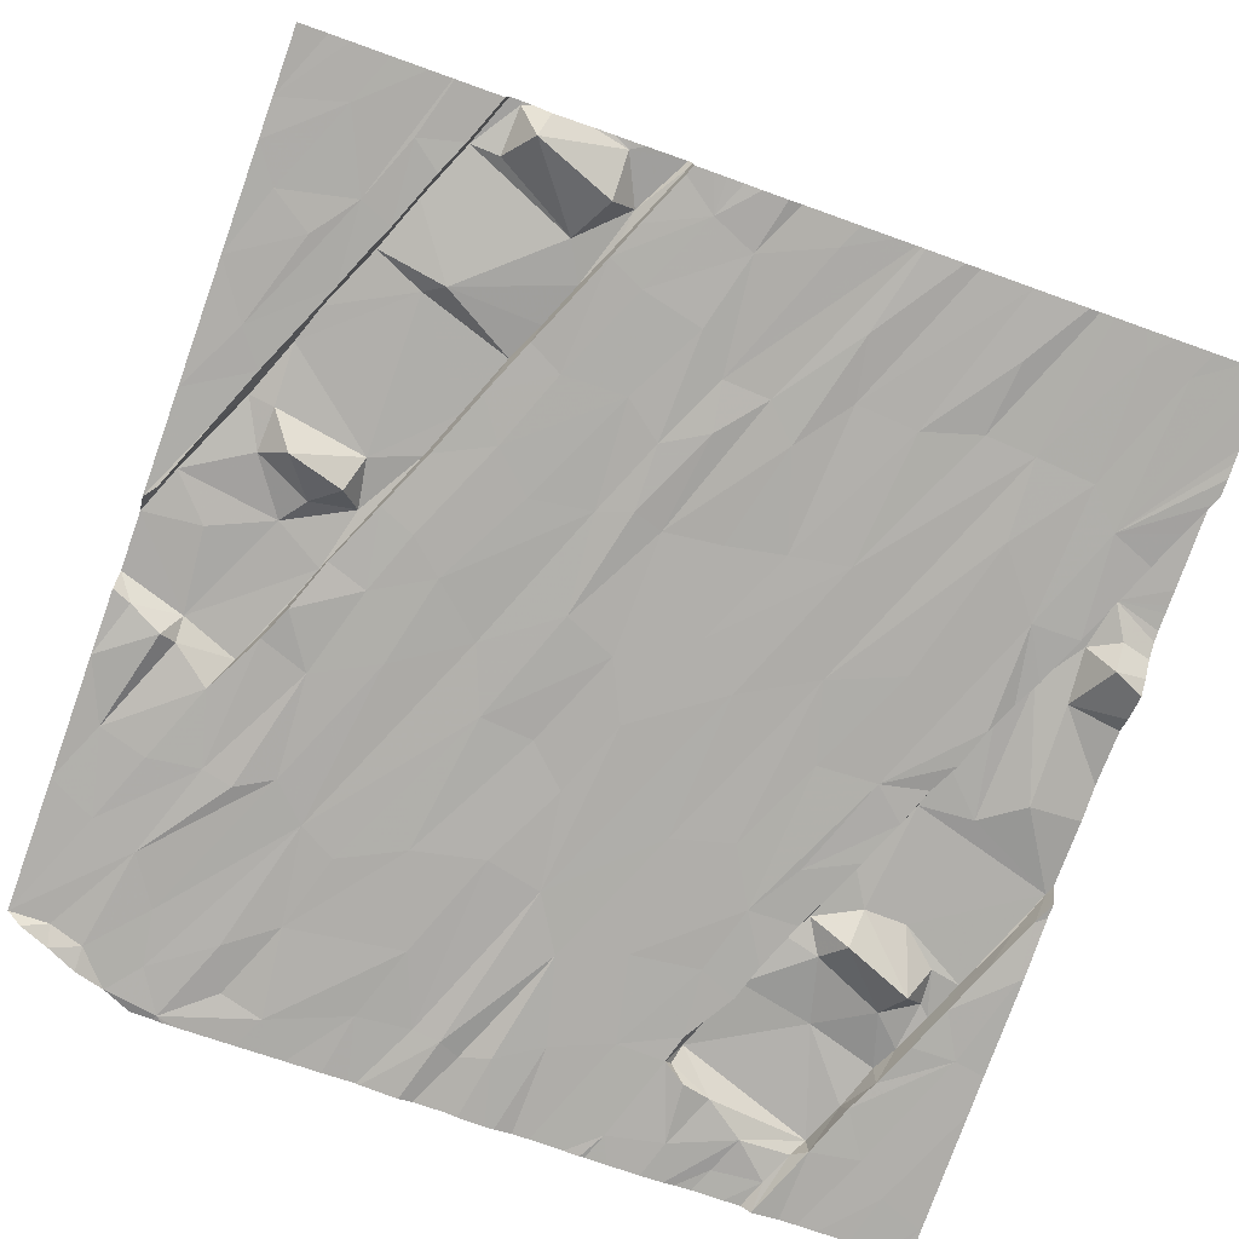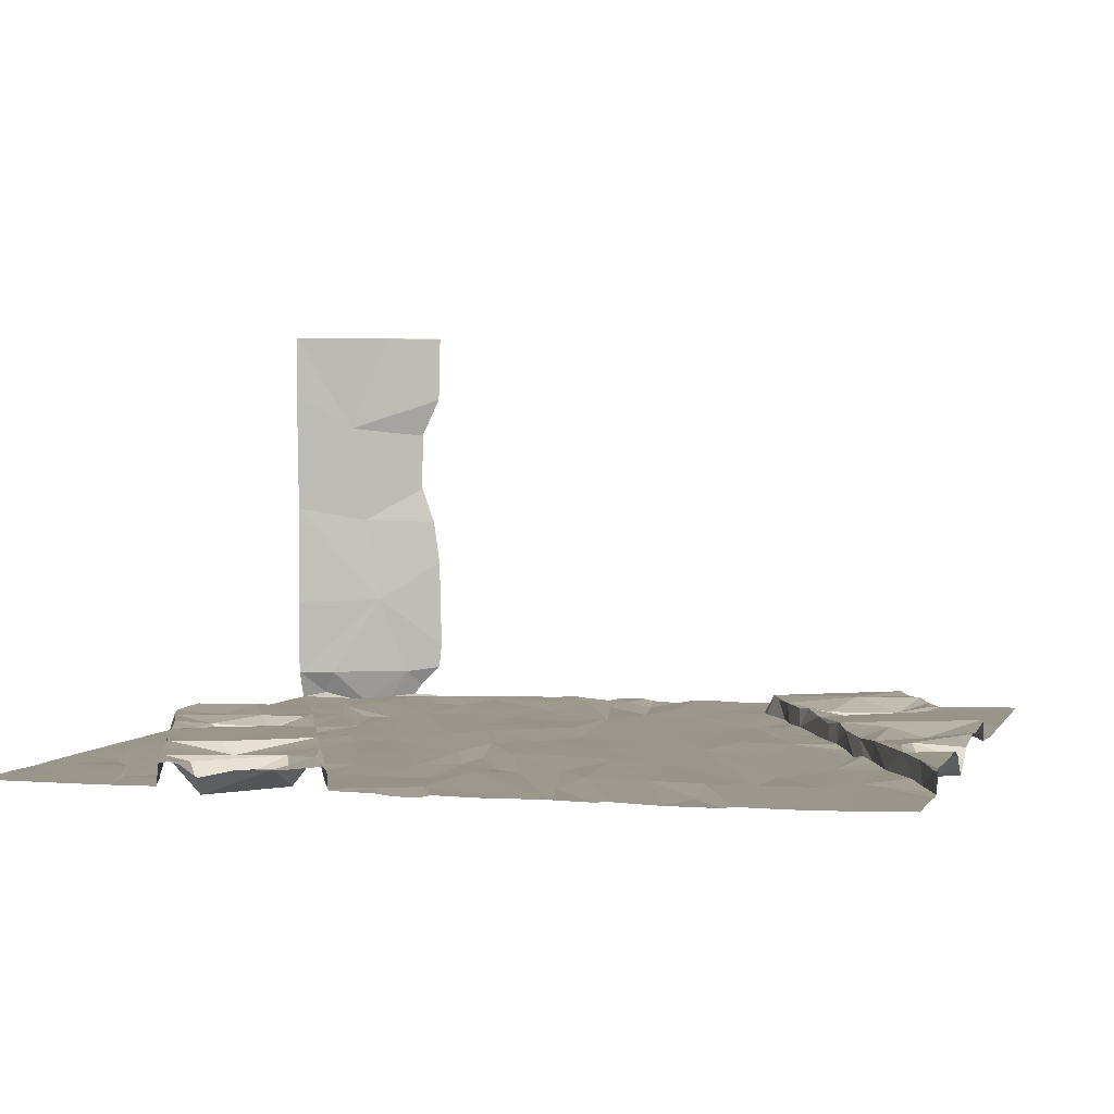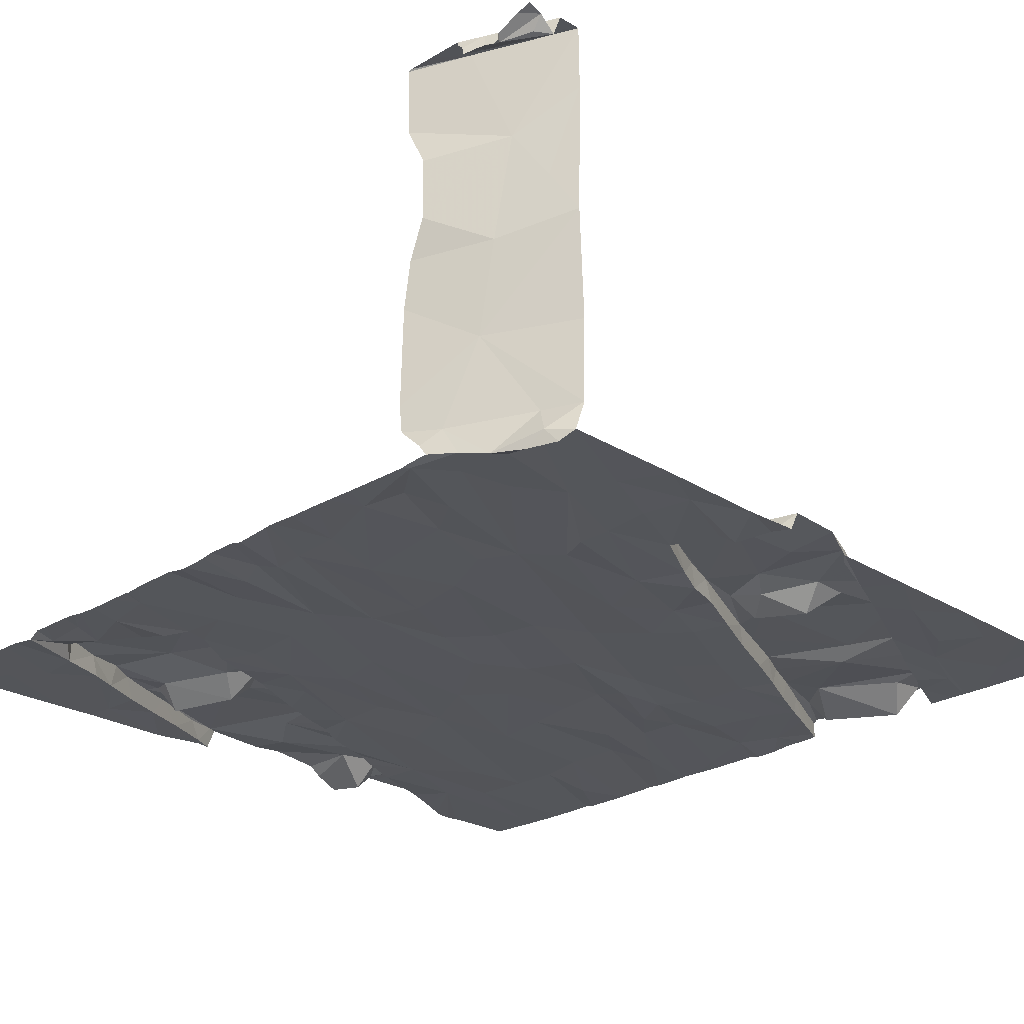
<metadata>
{"format":"obj","ext":"obj","renderer":"f3d","projection":"perspective","resolution":1024,"background":"white","views":[{"elev":-75.4,"azim":-19.7,"up":"+Z"},{"elev":5.1,"azim":15.9,"up":"+Z"},{"elev":-27.5,"azim":-136.3,"up":"+Z"}]}
</metadata>
<code>
v -82.9 305.7 500.6
v -82.61 305.7 500.6
v -85.22 298 501.1
v -85.25 305.7 500.6
v -86.86 305.7 503.8
v -81.56 305.7 500.6
v -81.38 305.7 500.6
v -84.54 305.7 500.6
v -84.13 305.7 500.6
v -81.71 305.7 500.6
v -80.84 305.7 500.6
v -86.02 305.7 500.5
v -85.87 305.7 500.6
v -81.86 298 501
v -88.28 298.6 500.8
v -81.94 305.7 500.6
v -86.86 305.7 503.8
v -84.95 298.3 500.9
v -83.99 298.2 500.9
v -82.52 298 500.9
v -87.05 305.7 502.8
v -81.15 298.3 501
v -85.7 298.1 501
v -82.7 305.7 500.6
v -87.05 305.7 503.4
v -83.54 305.7 500.6
v -85.29 305.7 500.6
v -81.53 298.2 501
v -84.44 305.7 500.6
v -82.03 299.2 500.9
v -85.24 298.1 501.1
v -84.58 298.5 500.9
v -85.25 298.1 500.9
v -82.39 298.6 500.9
v -81.25 299.6 500.9
v -86.37 298.2 500.8
v -84.21 305.7 500.6
v -81.61 298 501
v -86.56 298.1 501.1
v -85.51 298.5 501.1
v -85.69 298.5 500.8
v -86.84 298.4 500.9
v -86.58 298.5 501
v -84.47 299.5 500.9
v -87.73 298.5 500.8
v -88.28 298.9 500.8
v -87.44 299.1 500.8
v -87.21 298.5 500.8
v -85.45 298.6 500.9
v -86.83 298.5 501.1
v -83.56 298.8 500.9
v -85.54 298.8 501
v -80.8 298 501
v -82.94 299.3 500.9
v -81.53 299.3 500.9
v -85.89 298.9 501
v -86.97 298.7 500.8
v -83.46 299.3 500.9
v -85.27 299 500.9
v -84.08 299.5 500.9
v -88.07 299.2 500.8
v -81.05 298 501
v -85.57 298.9 500.9
v -87.04 299 501
v -81.36 298 501
v -88.28 299.8 500.8
v -84.74 299.1 500.8
v -85.09 299.8 500.8
v -87.16 299.2 500.8
v -83.54 300.5 500.8
v -80.63 299.1 500.9
v -85.72 299.2 501
v -82.45 299.2 500.9
v -80.62 299.1 501.1
v -86.64 299.5 500.9
v -87.23 299.4 501
v -85.88 299.5 501
v -84.68 298 500.9
v -80.79 299.6 501.1
v -87.29 299.5 500.8
v -87.47 300 501
v -83.05 300.5 500.8
v -87.98 300.3 500.8
v -84.4 299.9 500.8
v -87.41 299.8 500.8
v -87.72 299.5 500.8
v -82.52 298 500.9
v -80.75 299.4 500.9
v -80.99 300.1 501.1
v -85.63 299.8 500.8
v -83.81 299.7 500.8
v -85.75 299.3 500.8
v -83.93 301.4 500.8
v -85.06 298 500.9
v -83.62 298 500.9
v -81.08 300.5 501.1
v -80.83 300.4 501
v -81.35 300.9 501
v -81.18 300.4 500.9
v -81.04 301 501
v -80.85 300.6 500.8
v -86.81 299.6 501
v -86.8 300.9 500.9
v -86.24 300.4 501
v -81.35 300.8 500.9
v -84 298 500.9
v -87.59 300.3 501
v -87.57 300.8 500.9
v -86.39 300.8 500.9
v -87.78 300.8 500.9
v -87.35 301 500.7
v -86.35 300.7 500.8
v -81.59 300.4 500.9
v -82.34 301.1 500.8
v -82 299.9 500.9
v -82.94 301.4 500.8
v -86.12 300.1 500.8
v -87.76 300.5 500.8
v -84.03 300.6 500.8
v -88.28 300.9 500.7
v -86.27 301.3 500.7
v -85.89 300.5 500.8
v -85.04 300.7 500.8
v -84.76 300.6 500.8
v -84.51 300.7 500.8
v -84.77 300.1 500.8
v -85.55 300.8 500.8
v -83.9 298 500.9
v -86.03 299.9 501
v -80.88 299.7 500.9
v -85.92 299.7 500.8
v -81.85 302.1 501
v -81.39 302.1 501
v -81.03 301.8 500.9
v -80.62 302.5 501
v -82.52 298 500.9
v -85.7 298 501.1
v -81.99 302.4 500.9
v -81.84 301.9 500.8
v -81.96 302.3 500.8
v -86.98 302.2 500.6
v -87.02 302.3 500.9
v -86.86 301.9 500.9
v -82.85 303.3 500.7
v -82.75 302 500.8
v -82.24 302 500.8
v -86.16 302.4 500.7
v -86.47 301.9 500.7
v -87.11 302.5 500.7
v -83.12 302.8 500.7
v -84.29 302.2 500.7
v -83.56 301.7 500.8
v -85.55 302 500.7
v -85.98 301.6 500.7
v -86.69 302.6 500.7
v -84.89 302.6 500.7
v -84.55 302.9 500.7
v -84.53 301.7 500.7
v -85.33 302.5 500.7
v -81.73 301.7 501
v -87.72 302.6 500.8
v -87.79 301.8 500.8
v -88.28 301.9 500.9
v -87.27 301.6 500.9
v -88.28 302.4 500.9
v -83.64 302.9 500.7
v -86.82 301.7 500.7
v -84.97 301.5 500.7
v -88.28 298 500.8
v -81.54 301.3 501
v -87.11 301.4 500.8
v -86.73 301.3 500.9
v -87.58 301.2 500.9
v -88.12 301.5 500.9
v -81.6 301.3 500.8
v -81.71 301.7 500.8
v -86.88 301.2 500.7
v -86.58 301.2 500.7
v -88.2 301.6 500.7
v -87.95 301 500.7
v -88.28 301.7 500.7
v -81.47 301.1 500.9
v -81.55 303.8 500.8
v -82.16 303.5 500.9
v -82.01 304.1 500.9
v -81.42 303.5 500.7
v -82.7 304 500.7
v -82.6 303.7 500.7
v -87.89 304.2 500.6
v -87.65 303.7 500.6
v -88.05 303.5 500.6
v -82.66 303.9 500.9
v -82.45 303.5 500.9
v -82.33 303.3 500.9
v -81.15 303.7 500.9
v -81 303.4 500.9
v -81.26 303.3 500.9
v -81.24 303.6 500.9
v -81.58 303.1 500.9
v -82 303.3 500.7
v -82.42 303.3 500.7
v -81.95 303 500.9
v -81.06 303.6 500.7
v -80.87 303.1 500.8
v -82.14 302.7 500.9
v -85.74 298 501.1
v -80.62 303.2 500.7
v -88.04 298 500.9
v -80.85 303.9 500.7
v -82.25 302.9 500.7
v -83.61 303.9 500.7
v -84.43 303.7 500.7
v -84.9 303.6 500.6
v -85.5 303.7 500.6
v -83.02 303.9 500.7
v -84.15 304.1 500.7
v -87.71 302.7 500.7
v -87.38 303 500.6
v -88.28 304 500.6
v -86.04 304 500.6
v -86.95 303.6 500.6
v -86.65 303.5 500.6
v -87.21 303.6 500.6
v -86.35 303.8 500.6
v -88.28 303 500.6
v -80.75 302.8 501
v -80.67 302.7 500.8
v -82.14 302.6 500.8
v -84.96 298 500.9
v -82.57 302.9 500.7
v -87.24 302.7 500.8
v -87.83 302.7 500.6
v -88.12 302.5 500.7
v -88.28 302.5 500.7
v -82.92 304.6 500.8
v -82.59 304.9 500.7
v -81.69 305 500.9
v -82.97 304.7 500.7
v -82.84 304.8 500.6
v -80.6 305.4 500.7
v -84.82 298 500.9
v -81.51 304.6 500.7
v -81.54 304.7 500.9
v -81.69 305 500.6
v -85.47 305.1 500.6
v -85.25 304.5 500.6
v -85.01 305.1 500.6
v -81.26 305 500.7
v -83.96 304.9 500.6
v -84.77 305.1 500.6
v -83.03 304.7 500.6
v -83.45 304.7 500.6
v -86.24 304.6 500.6
v -86.15 305.4 500.5
v -86.65 304.9 500.6
v -86.52 305.3 500.6
v -87.65 305.3 500.5
v -87.23 304.8 500.6
v -87.5 304.4 500.6
v -87.16 305.3 500.5
v -81.4 304.3 500.9
v -82.81 304.3 500.8
v -82.96 304.5 500.7
v -80.99 305.2 500.7
v -81.38 304.3 500.7
v -84.34 305.1 500.6
v -88.28 305.2 500.5
v -81.29 304.1 500.9
v -81.22 303.9 500.7
v -84.59 305.2 500.6
v -86.87 305.7 503.8
v -87.94 305.2 500.8
v -88.28 305.1 500.8
v -87.46 305.4 501.6
v -87.75 305.3 503.5
v -87.61 305.4 502.5
v -88.04 305.2 503
v -87.2 305.5 500.8
v -88.17 305.5 504.2
v -87.89 305.6 504.2
v -88.28 305.4 504.2
v -88.28 305.1 504.5
v -87.38 305.4 504.4
v -88.28 305.1 503.8
v -88.28 305.3 504.4
v -87.67 305.6 504.4
v -88.28 305.1 502.6
v -87.68 305.6 504.3
v -88.28 305.5 504.3
v -87.87 298 500.9
v -81.94 305.4 500.7
v -81.8 305.2 500.7
v -82.37 305.5 500.6
v -82.24 305.1 500.6
v -81.95 305.7 500.6
v -87.64 305.4 500.4
v -88.05 305.3 500.6
v -82.8 305.3 500.6
v -83.28 305.4 500.6
v -87.9 305.3 500.4
v -87.39 305.5 500.5
v -87.94 305.2 500.5
v -88.15 305.2 500.4
v -86.93 305.6 500.5
v -88.28 305.1 501.6
v -81.11 305.7 500.6
v -85.35 305.7 500.6
v -83.98 305.7 500.6
v -83.84 305.7 500.6
v -88.28 305.7 504.4
v -80.59 298.1 501
v -80.59 298.6 501
v -80.59 298.9 500.9
v -80.59 298.8 501
v -80.59 299 500.9
v -80.59 299 501
v -80.59 299.1 501.1
v -80.59 299.1 501.1
v -80.59 299.5 501.1
v -80.59 299.9 501.1
v -80.59 300.3 501.1
v -80.59 300.4 501
v -80.59 300.5 500.9
v -80.59 300.7 500.8
v -80.59 300.9 500.9
v -80.59 300 501.1
v -80.59 300.2 501.1
v -80.59 300 501.1
v -80.59 302.4 500.9
v -80.59 302.4 501
v -80.59 301.8 501
v -80.59 301.5 501
v -80.59 301 501
v -80.59 303.3 500.7
v -80.59 303.1 500.8
v -80.59 304 500.7
v -80.59 303.1 500.8
v -80.59 302.5 500.8
v -80.59 302.6 500.8
v -80.59 305.2 500.7
v -80.59 305.4 500.7
v -80.59 304.3 500.7
v -80.59 305.4 500.7
v -85.22 298 501
v -85.84 298 501.1
v -84.47 298 500.9
v -85.21 298 500.9
v -82.52 298 500.9
v -82.07 298 500.9
v -84.36 298 500.9
v -86.33 298 501
v -86 298 501
v -86.56 298 501.1
v -86.48 298 501.1
v -85.26 298 501.1
v -85.59 298 501.1
v -86.94 298 500.9
v -86.68 298 500.9
v -83.46 298 500.9
v -87.56 298 500.9
v -87.27 298 500.9
v -87.08 298 500.9
v -87.07 298 500.9
v -83.06 298 500.9
v -83.38 298 500.9
v -86.68 298 500.9
v -86.66 298 501.1
v -82.94 298 500.9
v -83.42 298 500.9
v -81.98 298 501
v -81.45 298 501
v -80.96 298 501
v -80.64 298 501
v -80.59 298 501
v -88.13 305.7 504.3
v -86.96 305.7 500.5
v -86.88 305.7 500.5
v -83.18 305.7 500.6
v -87.15 305.7 500.5
v -84.93 305.7 500.5
v -84.81 305.7 500.6
v -83.41 305.7 500.6
v -85.57 305.7 500.6
v -86.28 305.7 500.5
v -86.78 305.7 500.5
v -81.95 305.7 500.6
v -82.04 305.7 500.6
v -82.46 305.7 500.6
v -82.19 305.7 500.6
v -87.64 305.7 504.2
v -87.78 305.7 504.2
v -87.08 305.7 500.6
v -87.43 305.7 504.4
v -87.11 305.7 504.4
v -86.87 305.7 504.5
v -87.51 305.7 504.3
v -87.5 305.7 504.3
v -87.45 305.7 504.4
v -86.87 305.7 500.8
v -86.84 305.7 504.4
v -87.92 305.7 504.2
v -87.92 305.7 504.2
v -87.86 305.7 504.2
v -86.84 305.7 501.1
v -86.86 305.7 502
v -86.92 305.7 502.4
v -81.95 305.7 500.6
v -83.37 305.7 500.6
v -80.71 305.7 500.6
v -80.69 305.7 500.6
v -80.59 305.7 500.6
f 387 291 386
f 386 295 407
f 385 304 384
f 384 254 12
f 383 245 307
f 382 299 408
f 381 270 8
f 38 30 14
f 32 18 78
f 33 31 344
f 22 28 65
f 380 250 270
f 34 20 348
f 35 22 53
f 23 36 351
f 379 301 376
f 355 23 356
f 378 299 1
f 3 40 355
f 377 304 385
f 44 19 95
f 45 15 290
f 45 46 15
f 23 41 36
f 47 45 361
f 48 47 362
f 18 49 33
f 357 48 363
f 351 39 354
f 49 52 33
f 106 32 350
f 50 42 358
f 57 42 50
f 351 36 39
f 28 22 55
f 94 33 347
f 376 304 377
f 31 33 52
f 36 43 39
f 40 31 52
f 40 41 23
f 43 50 39
f 353 50 367
f 36 41 56
f 57 48 42
f 87 58 368
f 18 32 59
f 58 51 364
f 35 55 22
f 60 44 359
f 19 44 32
f 365 60 369
f 67 32 44
f 61 45 47
f 61 46 45
f 375 289 280
f 56 41 40
f 63 52 49
f 20 34 54
f 50 43 56
f 43 36 56
f 46 61 66
f 47 86 61
f 67 68 59
f 47 48 69
f 63 49 18
f 18 59 63
f 57 64 69
f 69 48 57
f 58 54 70
f 32 67 59
f 20 54 58
f 57 50 64
f 54 34 73
f 71 35 313
f 30 28 55
f 14 73 370
f 73 34 349
f 72 52 63
f 64 50 75
f 75 76 64
f 72 77 75
f 74 71 316
f 350 32 346
f 56 72 75
f 75 50 56
f 56 40 72
f 40 52 72
f 79 74 317
f 102 76 75
f 80 76 81
f 82 54 73
f 83 86 47
f 60 84 44
f 47 80 85
f 66 61 86
f 74 79 88
f 310 289 375
f 89 79 319
f 71 74 88
f 76 80 64
f 35 71 88
f 63 59 90
f 60 51 91
f 47 69 80
f 51 58 91
f 77 72 92
f 69 64 80
f 72 63 92
f 92 63 90
f 70 82 93
f 96 89 97
f 96 98 89
f 97 89 321
f 89 98 99
f 96 101 100
f 103 102 104
f 99 98 105
f 101 97 322
f 97 101 96
f 108 107 103
f 107 108 110
f 104 109 103
f 118 107 110
f 103 111 108
f 112 109 104
f 113 114 115
f 82 30 116
f 113 99 105
f 349 34 348
f 114 116 115
f 116 30 115
f 104 117 112
f 120 83 118
f 112 117 122
f 100 101 324
f 119 70 93
f 68 126 123
f 122 68 127
f 123 127 68
f 91 119 125
f 112 122 121
f 124 123 126
f 118 110 180
f 348 20 136
f 107 81 102
f 102 129 104
f 89 99 130
f 103 107 102
f 85 81 107
f 115 55 113
f 99 113 35
f 70 119 91
f 125 84 60
f 129 131 117
f 104 129 117
f 118 85 107
f 131 90 117
f 60 91 125
f 125 124 84
f 122 90 68
f 66 83 120
f 90 122 117
f 307 245 27
f 130 79 89
f 347 33 344
f 75 77 129
f 76 102 81
f 79 130 88
f 35 88 130
f 129 102 75
f 129 77 131
f 82 73 30
f 30 55 115
f 55 35 113
f 99 35 130
f 131 92 90
f 82 70 54
f 85 83 47
f 44 84 126
f 126 67 44
f 126 68 67
f 91 58 70
f 85 80 81
f 66 86 83
f 124 126 84
f 118 83 85
f 68 90 59
f 131 77 92
f 4 250 380
f 139 132 140
f 132 138 140
f 145 146 144
f 155 148 147
f 141 149 142
f 116 145 150
f 152 116 166
f 147 154 153
f 151 157 156
f 158 156 159
f 331 100 332
f 133 134 135
f 330 134 331
f 133 132 160
f 160 132 139
f 162 161 163
f 142 143 141
f 164 143 161
f 161 165 163
f 140 146 139
f 158 151 156
f 143 167 141
f 151 93 152
f 155 141 148
f 148 154 147
f 141 167 148
f 159 168 158
f 346 32 78
f 100 134 98
f 170 98 133
f 160 170 133
f 98 134 133
f 164 171 172
f 173 164 174
f 170 160 175
f 143 164 172
f 162 164 161
f 162 163 174
f 174 164 162
f 175 160 176
f 177 172 171
f 109 178 143
f 164 173 171
f 176 160 139
f 177 171 111
f 114 146 145
f 116 114 145
f 153 154 123
f 158 168 125
f 153 123 168
f 146 175 176
f 139 146 176
f 93 151 158
f 167 143 178
f 180 174 179
f 154 127 123
f 82 116 152
f 167 178 148
f 180 179 181
f 154 121 122
f 168 159 153
f 154 148 121
f 121 148 178
f 122 127 154
f 179 174 181
f 120 180 181
f 174 163 181
f 98 96 100
f 105 98 170
f 109 172 103
f 143 172 109
f 110 108 173
f 174 110 173
f 177 103 172
f 345 23 352
f 113 175 146
f 175 182 170
f 182 105 170
f 113 105 182
f 114 113 146
f 180 110 174
f 108 111 173
f 121 178 112
f 158 119 93
f 111 103 177
f 109 112 178
f 123 124 168
f 125 119 158
f 152 93 82
f 111 171 173
f 175 113 182
f 124 125 168
f 120 118 180
f 183 185 184
f 188 187 144
f 190 189 191
f 184 192 193
f 195 198 197
f 193 194 184
f 196 195 197
f 199 197 186
f 184 194 200
f 194 193 201
f 202 199 186
f 195 196 203
f 196 204 203
f 198 186 197
f 205 194 201
f 209 207 334
f 186 200 202
f 210 205 201
f 193 192 188
f 207 209 203
f 202 200 194
f 211 150 144
f 184 200 183
f 186 183 200
f 213 157 212
f 213 214 156
f 166 150 211
f 201 193 188
f 204 207 203
f 188 144 201
f 166 216 212
f 218 190 191
f 191 217 218
f 214 220 159
f 159 220 224
f 223 190 218
f 223 155 221
f 225 191 219
f 199 202 132
f 135 196 199
f 196 197 199
f 194 205 202
f 204 226 227
f 204 196 226
f 207 204 227
f 205 210 228
f 210 201 230
f 156 157 213
f 166 212 152
f 201 144 230
f 157 151 212
f 214 159 156
f 217 191 232
f 155 222 221
f 149 155 223
f 224 222 147
f 191 225 232
f 218 149 223
f 135 226 196
f 199 132 135
f 133 135 132
f 227 226 135
f 138 132 205
f 205 132 202
f 231 161 143
f 140 138 228
f 227 135 329
f 205 228 138
f 161 233 165
f 142 231 143
f 140 228 230
f 144 150 145
f 146 230 144
f 230 146 140
f 344 31 3
f 337 227 339
f 142 149 231
f 210 230 228
f 217 161 231
f 232 233 161
f 217 232 161
f 153 159 224
f 231 218 217
f 212 151 152
f 147 153 224
f 222 155 147
f 150 166 116
f 149 141 155
f 225 233 232
f 231 149 218
f 234 233 225
f 233 234 165
f 236 235 237
f 235 236 238
f 236 239 238
f 3 31 40
f 243 242 244
f 242 248 244
f 251 238 239
f 254 253 246
f 255 253 256
f 249 252 309
f 258 257 259
f 237 185 243
f 185 237 235
f 238 251 235
f 262 235 263
f 209 248 242
f 248 209 264
f 263 235 251
f 242 243 265
f 249 266 216
f 251 252 263
f 189 259 267
f 189 267 219
f 253 255 224
f 260 258 224
f 255 260 224
f 268 261 183
f 183 198 268
f 261 243 185
f 192 185 235
f 235 262 192
f 183 261 185
f 243 261 265
f 268 269 265
f 187 262 263
f 192 262 187
f 261 268 265
f 265 209 242
f 215 187 263
f 269 209 265
f 264 209 336
f 252 215 263
f 212 247 213
f 211 249 216
f 250 247 212
f 249 211 252
f 215 252 211
f 212 216 250
f 246 213 247
f 246 253 214
f 214 213 246
f 253 220 214
f 222 259 221
f 258 259 222
f 250 216 270
f 259 189 223
f 224 220 253
f 222 224 258
f 185 192 184
f 268 198 195
f 269 268 195
f 195 203 269
f 183 186 198
f 269 203 209
f 144 215 211
f 211 216 166
f 192 187 188
f 187 215 144
f 189 219 191
f 189 190 223
f 259 223 221
f 273 272 274
f 275 276 21
f 275 277 276
f 278 274 272
f 280 279 281
f 283 282 275
f 275 271 283
f 282 284 275
f 285 282 286
f 277 287 276
f 276 287 274
f 288 280 281
f 288 285 286
f 281 285 288
f 281 279 289
f 282 283 286
f 27 247 250
f 295 291 292
f 244 295 292
f 272 296 278
f 272 297 296
f 24 293 2
f 298 294 24
f 306 240 11
f 295 244 10
f 298 236 294
f 299 251 298
f 270 266 29
f 309 299 26
f 10 248 6
f 293 294 291
f 300 296 297
f 296 301 278
f 254 245 13
f 296 300 257
f 303 302 300
f 303 300 297
f 301 296 257
f 260 301 257
f 27 250 4
f 245 247 27
f 267 303 297
f 300 302 257
f 299 298 1
f 301 304 376
f 380 270 381
f 304 256 254
f 304 254 384
f 301 260 304
f 291 295 386
f 388 291 389
f 248 264 7
f 280 288 390
f 278 301 379
f 393 283 394
f 396 286 397
f 375 280 401
f 289 279 280
f 283 271 17
f 5 275 25
f 274 278 399
f 276 274 405
f 274 305 273
f 287 305 274
f 275 284 277
f 244 237 243
f 273 297 272
f 237 292 294
f 340 264 342
f 236 237 294
f 237 244 292
f 291 294 292
f 298 251 239
f 37 249 9
f 216 266 270
f 251 299 252
f 236 298 239
f 245 246 247
f 267 302 303
f 259 257 302
f 253 254 256
f 246 245 254
f 256 304 255
f 259 302 267
f 258 260 257
f 304 260 255
f 267 297 273
f 287 277 284
f 409 343 410
f 14 30 73
f 12 254 13
f 13 245 383
f 38 28 30
f 6 248 7
f 311 35 373
f 312 35 311
f 53 22 372
f 313 35 314
f 62 22 65
f 26 299 382
f 314 35 312
f 315 71 313
f 65 28 371
f 316 71 315
f 317 74 316
f 318 79 317
f 78 18 241
f 319 79 318
f 94 18 33
f 320 89 319
f 8 270 29
f 106 19 32
f 321 89 327
f 322 97 321
f 323 101 322
f 128 19 106
f 324 101 323
f 9 249 308
f 325 100 324
f 95 19 128
f 326 89 328
f 327 89 326
f 87 20 58
f 16 295 10
f 328 89 320
f 329 135 330
f 10 244 248
f 136 20 87
f 330 135 134
f 331 134 100
f 206 23 345
f 332 100 333
f 11 240 409
f 333 100 325
f 334 207 335
f 137 23 206
f 335 207 337
f 336 209 334
f 229 18 94
f 337 207 227
f 338 227 329
f 1 298 24
f 339 227 338
f 241 18 229
f 208 15 169
f 340 240 264
f 341 240 340
f 37 266 249
f 342 264 336
f 343 240 341
f 290 15 208
f 352 23 351
f 29 266 37
f 353 39 50
f 354 39 353
f 2 293 388
f 355 40 23
f 356 23 137
f 24 294 293
f 357 42 48
f 358 42 357
f 359 44 95
f 25 275 21
f 360 45 290
f 21 276 406
f 361 45 360
f 362 47 361
f 5 271 275
f 363 48 362
f 364 51 365
f 17 271 5
f 365 51 60
f 366 50 358
f 367 50 366
f 7 264 306
f 306 264 240
f 368 58 364
f 369 60 359
f 370 73 349
f 371 28 38
f 308 249 309
f 372 22 62
f 309 252 299
f 373 35 53
f 374 311 373
f 388 293 291
f 389 291 387
f 390 288 396
f 391 280 390
f 392 278 379
f 393 286 283
f 394 283 395
f 395 283 400
f 396 288 286
f 397 286 398
f 398 286 393
f 399 278 392
f 400 283 17
f 401 280 402
f 402 280 403
f 403 280 391
f 404 274 399
f 405 274 404
f 406 276 405
f 407 295 16
f 408 299 378
f 409 240 343
f 410 343 411

</code>
